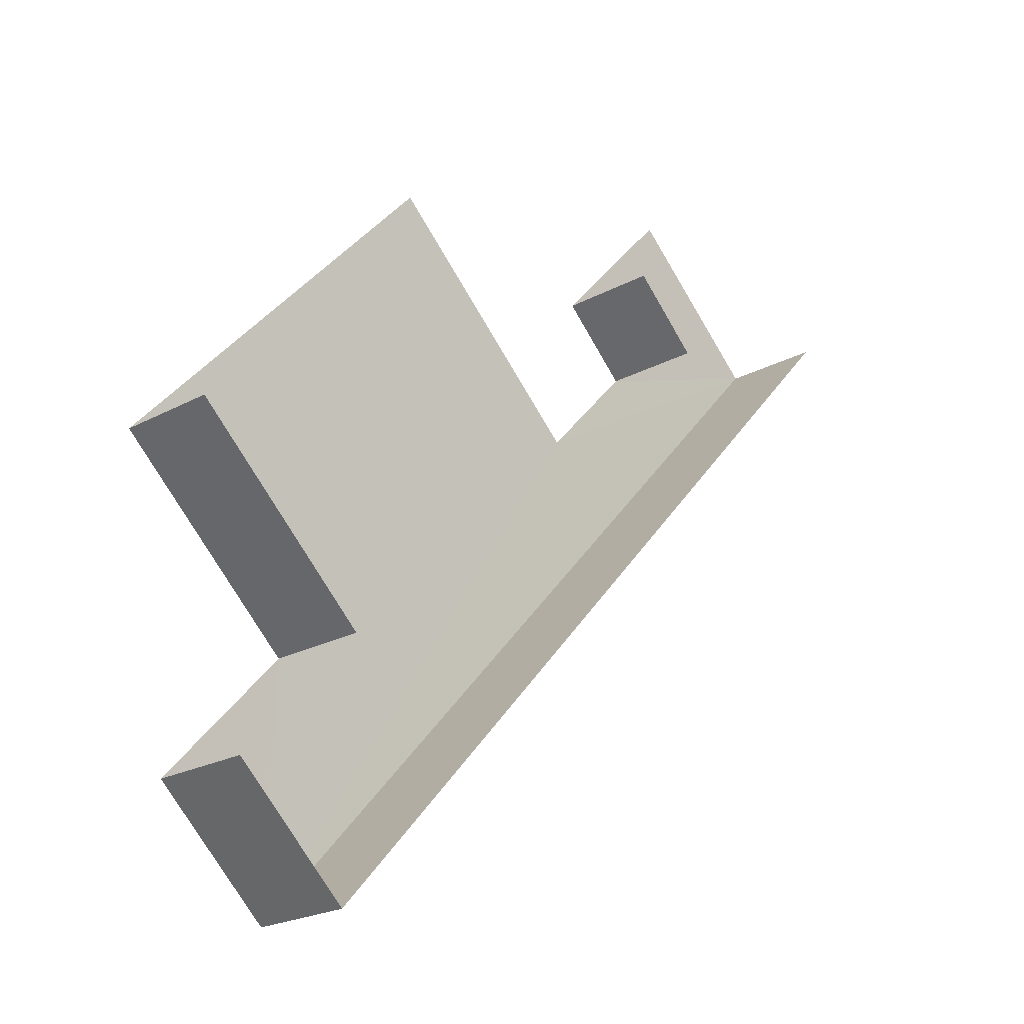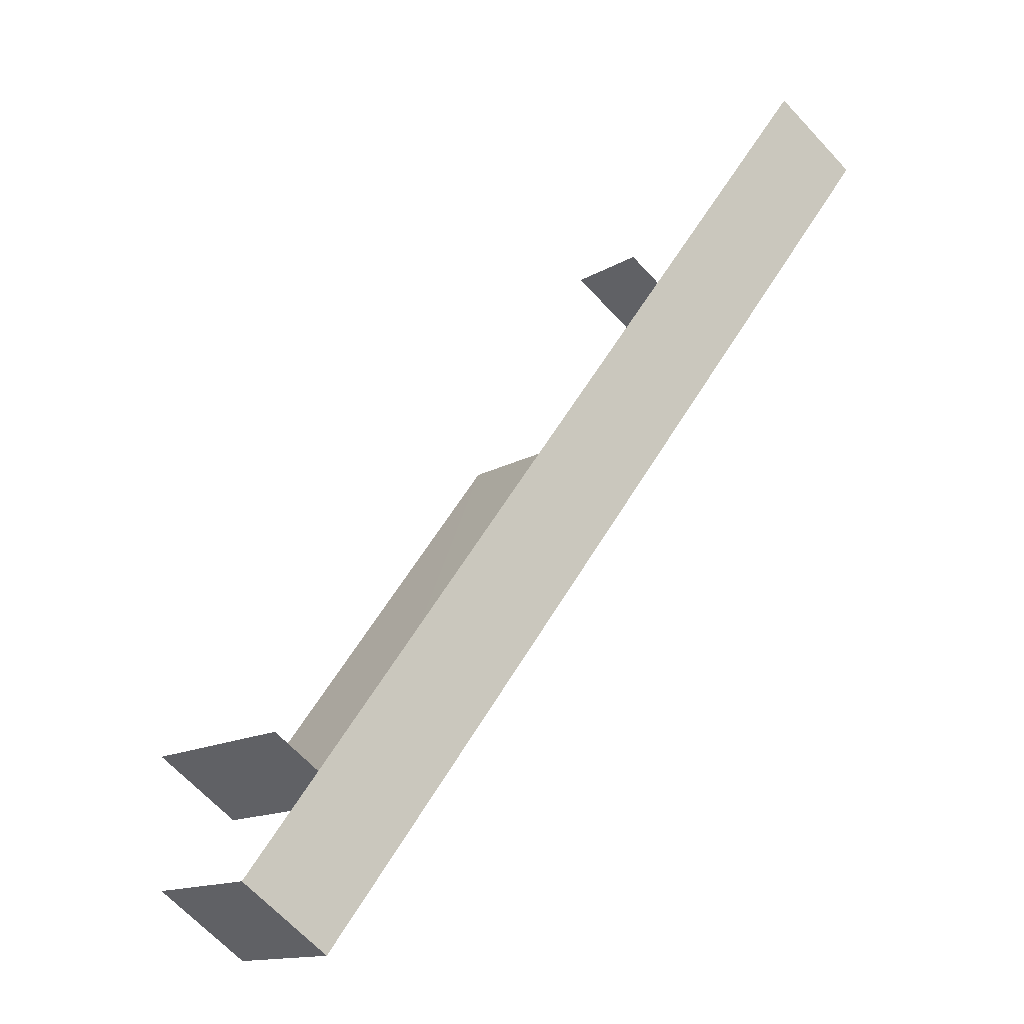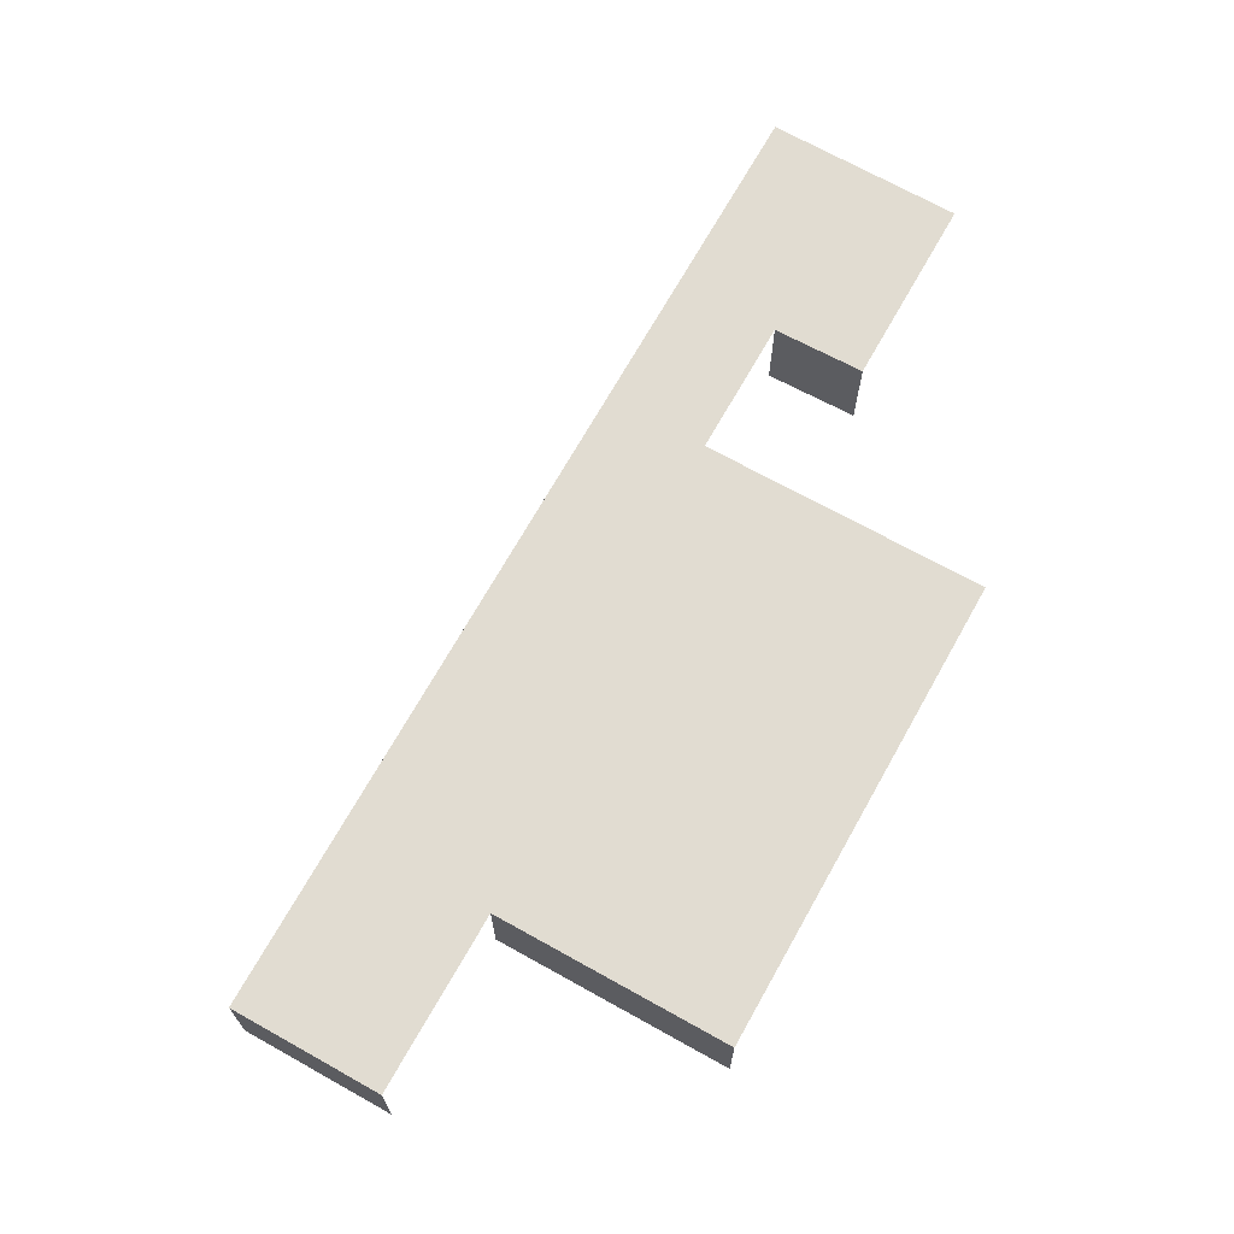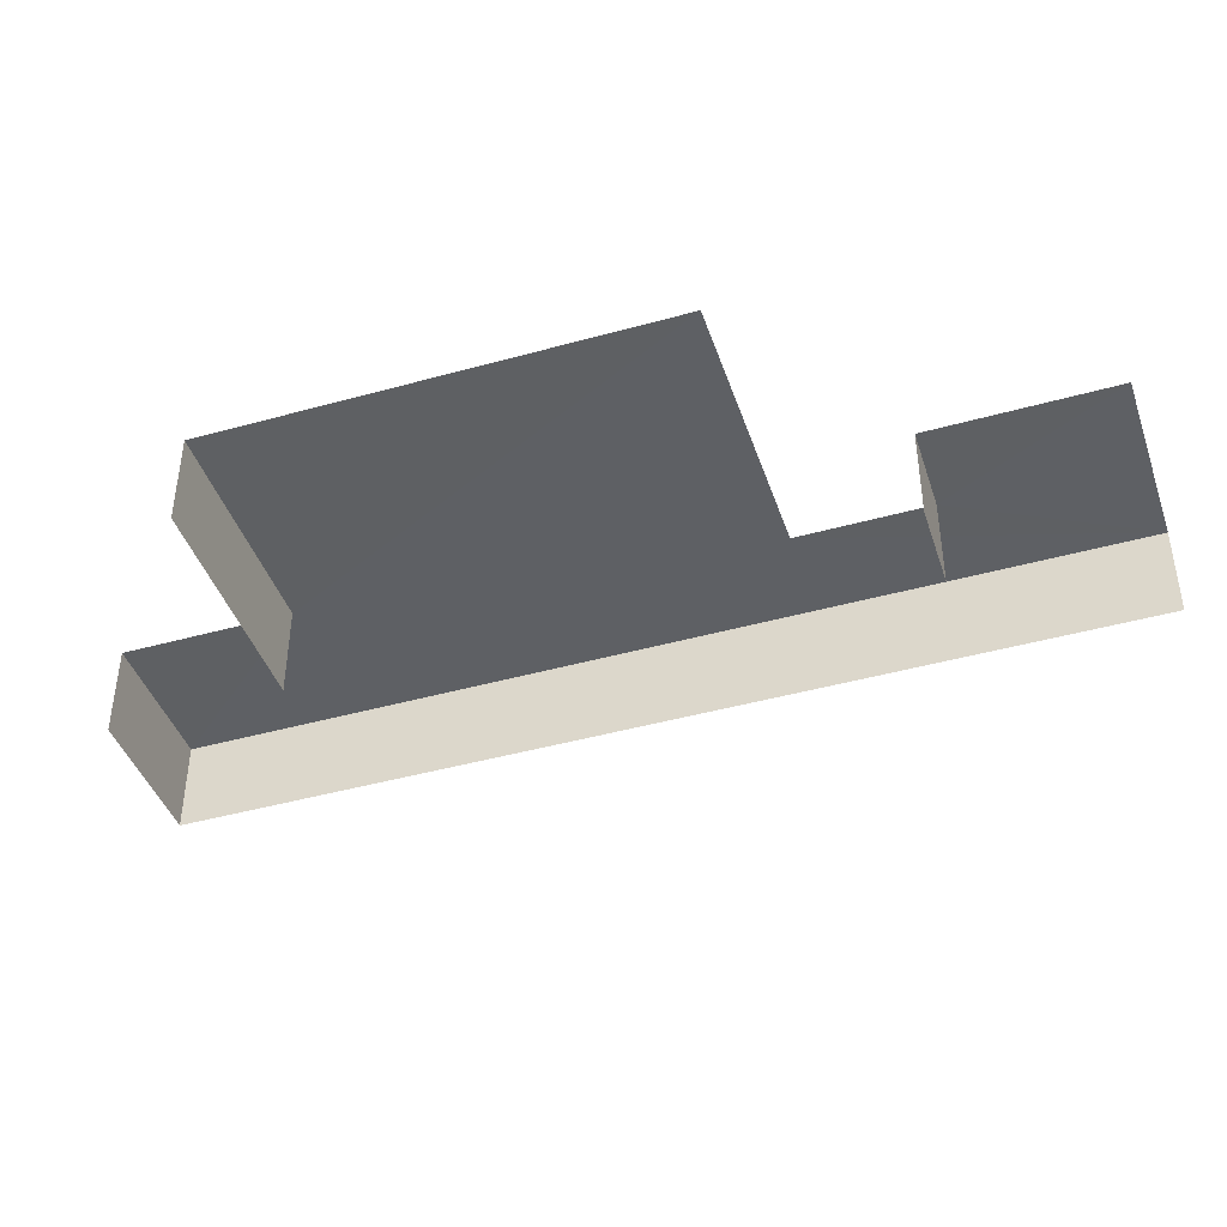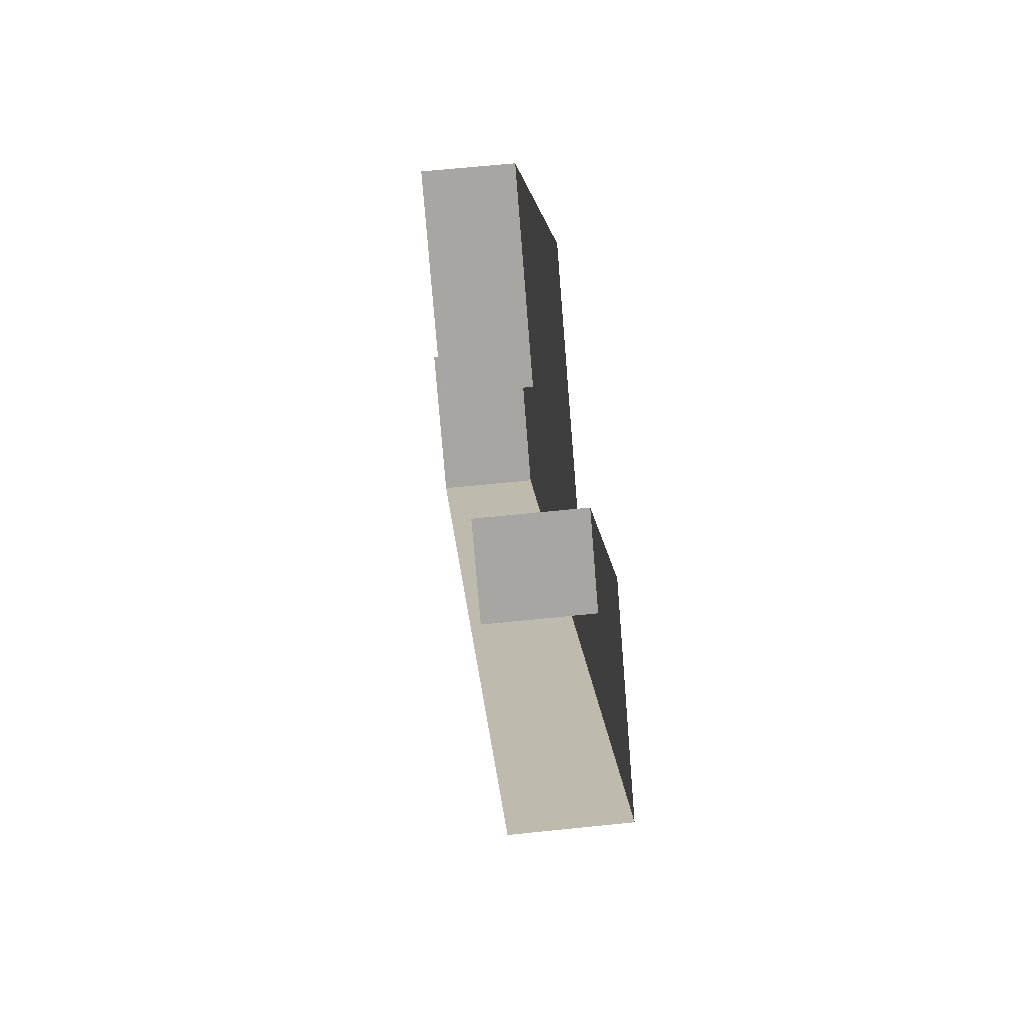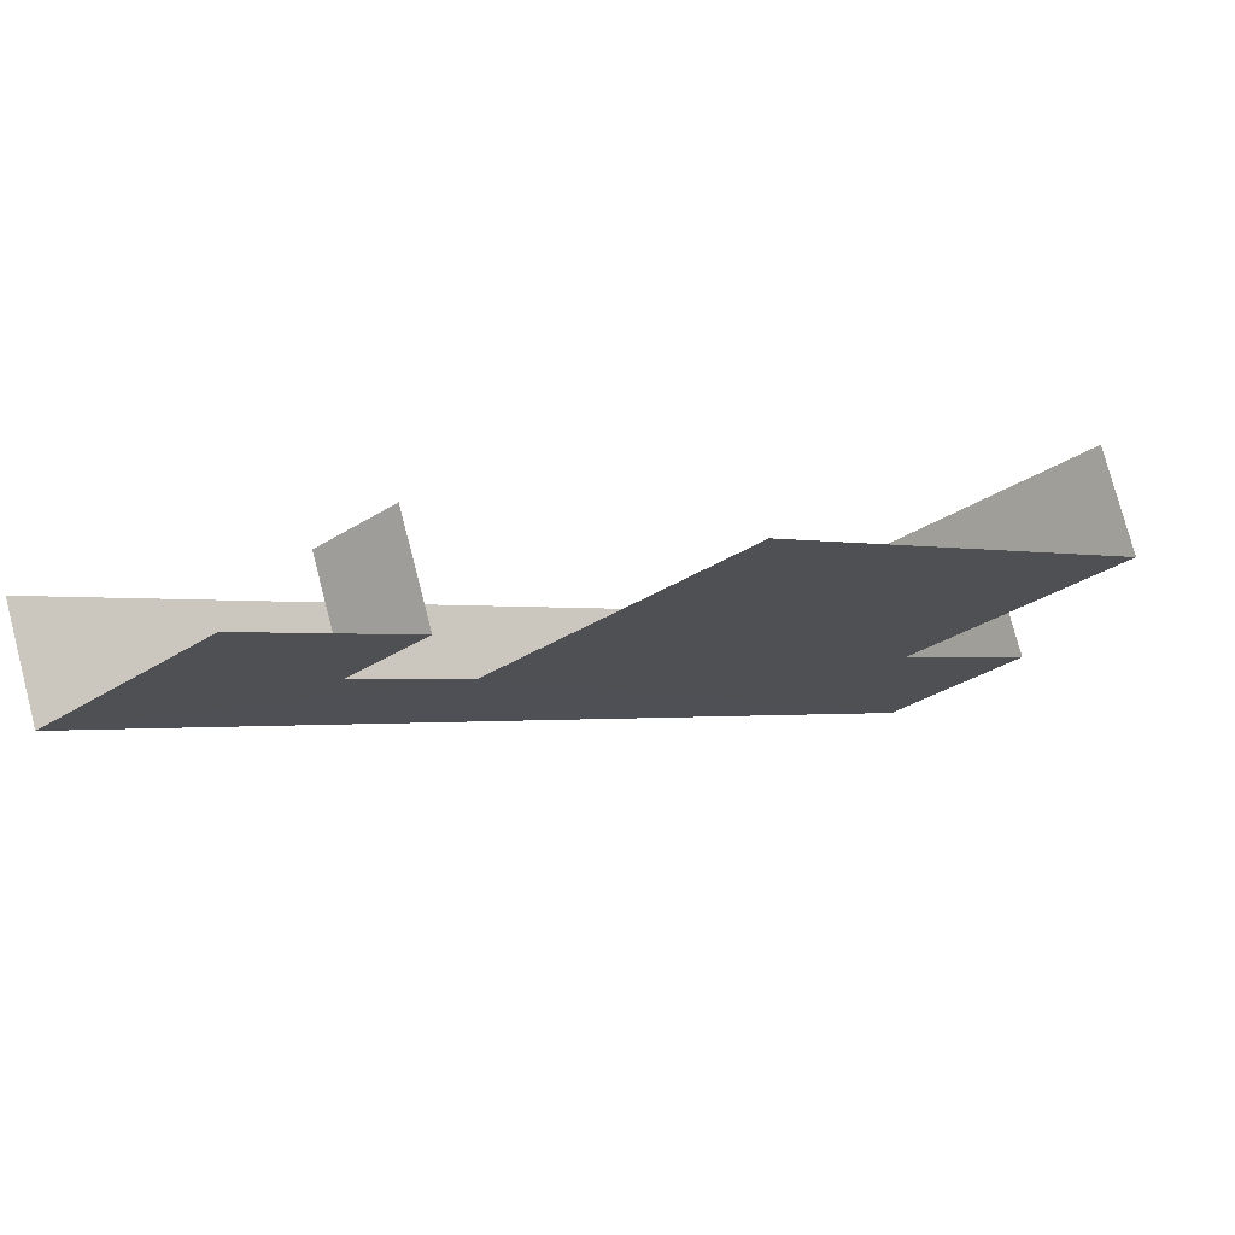
<metadata>
{"format":"obj","ext":"obj","renderer":"f3d","projection":"perspective","resolution":1024,"background":"white","views":[{"elev":-22.2,"azim":133.2,"up":"+Y"},{"elev":-65.7,"azim":-137.4,"up":"+Y"},{"elev":69.1,"azim":71.7,"up":"+Z"},{"elev":-42.8,"azim":150.8,"up":"+Z"},{"elev":63.8,"azim":-96.2,"up":"+Y"},{"elev":76.1,"azim":-14.6,"up":"+Y"}]}
</metadata>
<code>
v -2.198e+05 -1.237e+05 25.57
v -2.198e+05 -1.237e+05 25.57
v -2.198e+05 -1.237e+05 25.57
v -2.198e+05 -1.237e+05 25.57
v -2.198e+05 -1.237e+05 25.57
v -2.198e+05 -1.237e+05 25.57
v -2.198e+05 -1.237e+05 25.57
v -2.198e+05 -1.237e+05 25.57
v -2.198e+05 -1.237e+05 25.57
v -2.198e+05 -1.237e+05 25.57
v -2.198e+05 -1.237e+05 26.96
v -2.198e+05 -1.237e+05 26.96
v -2.198e+05 -1.237e+05 26.96
v -2.198e+05 -1.237e+05 26.96
v -2.198e+05 -1.237e+05 26.96
v -2.198e+05 -1.237e+05 26.96
v -2.198e+05 -1.237e+05 26.96
v -2.198e+05 -1.237e+05 26.96
v -2.198e+05 -1.237e+05 26.96
v -2.198e+05 -1.237e+05 26.96
f 1 2 3
f 4 5 3
f 6 2 7
f 8 9 10
f 10 9 7
f 4 3 6
f 9 6 7
f 3 2 6
f 15 4 6
f 15 19 4
f 18 5 4
f 19 18 4
f 15 6 9
f 16 15 9
f 17 8 10
f 17 20 8
f 12 1 3
f 12 11 1
f 17 10 7
f 14 17 7
f 11 12 13
f 14 13 15
f 14 16 17
f 12 18 19
f 17 16 20
f 15 12 19
f 14 15 16
f 13 12 15
f 16 9 8
f 20 16 8
f 14 7 2
f 13 14 2
f 13 2 1
f 11 13 1
f 18 3 5
f 18 12 3

</code>
